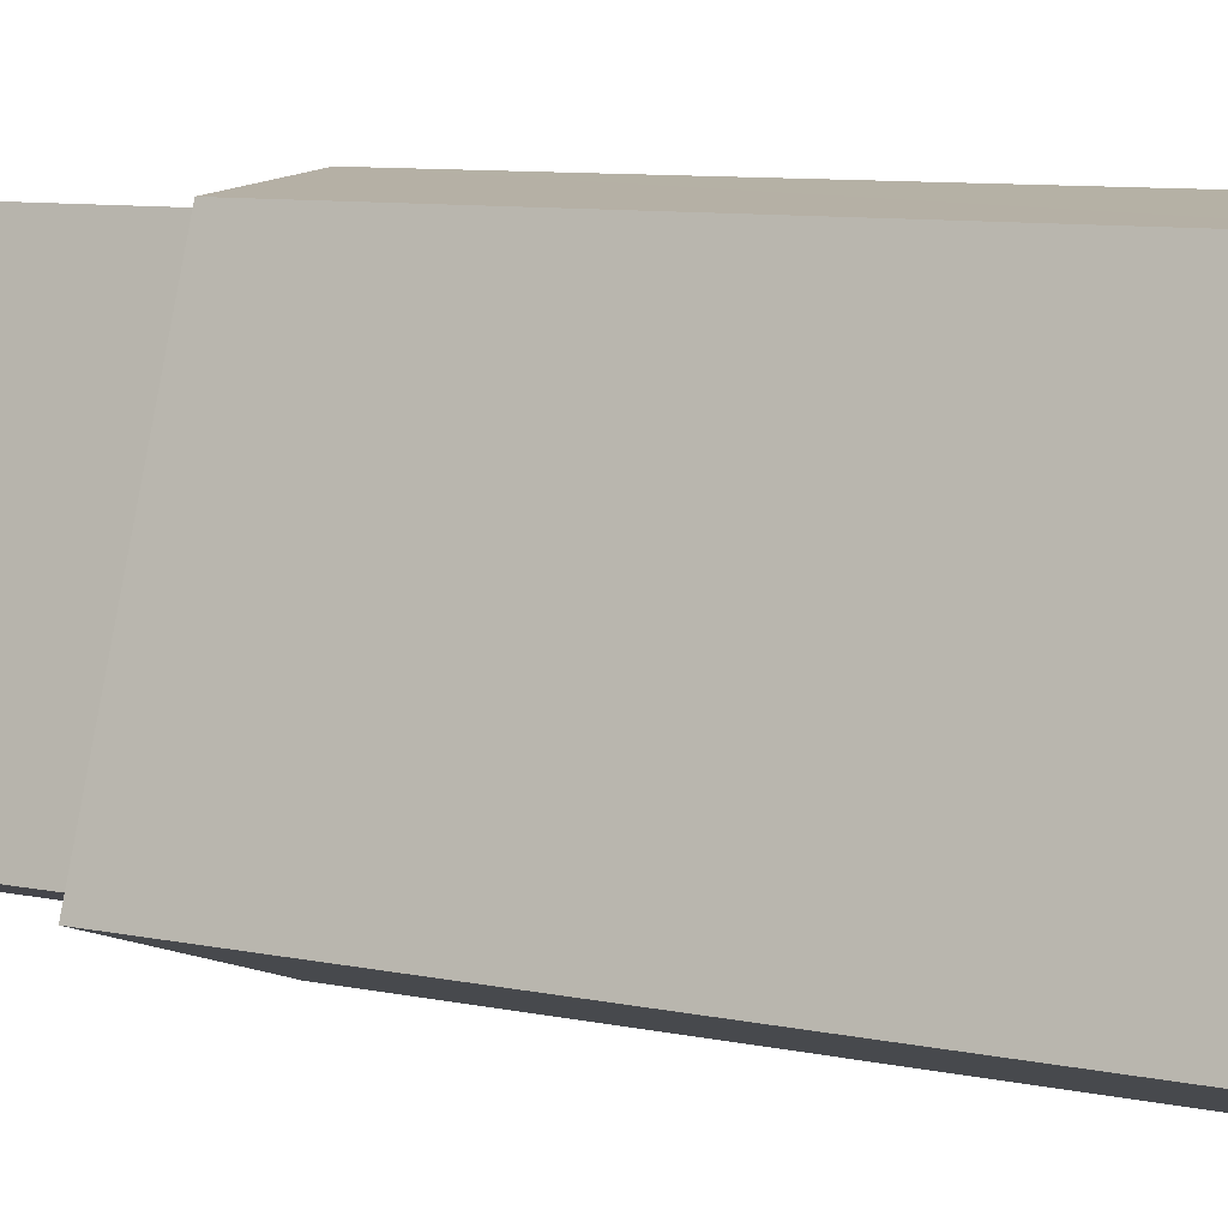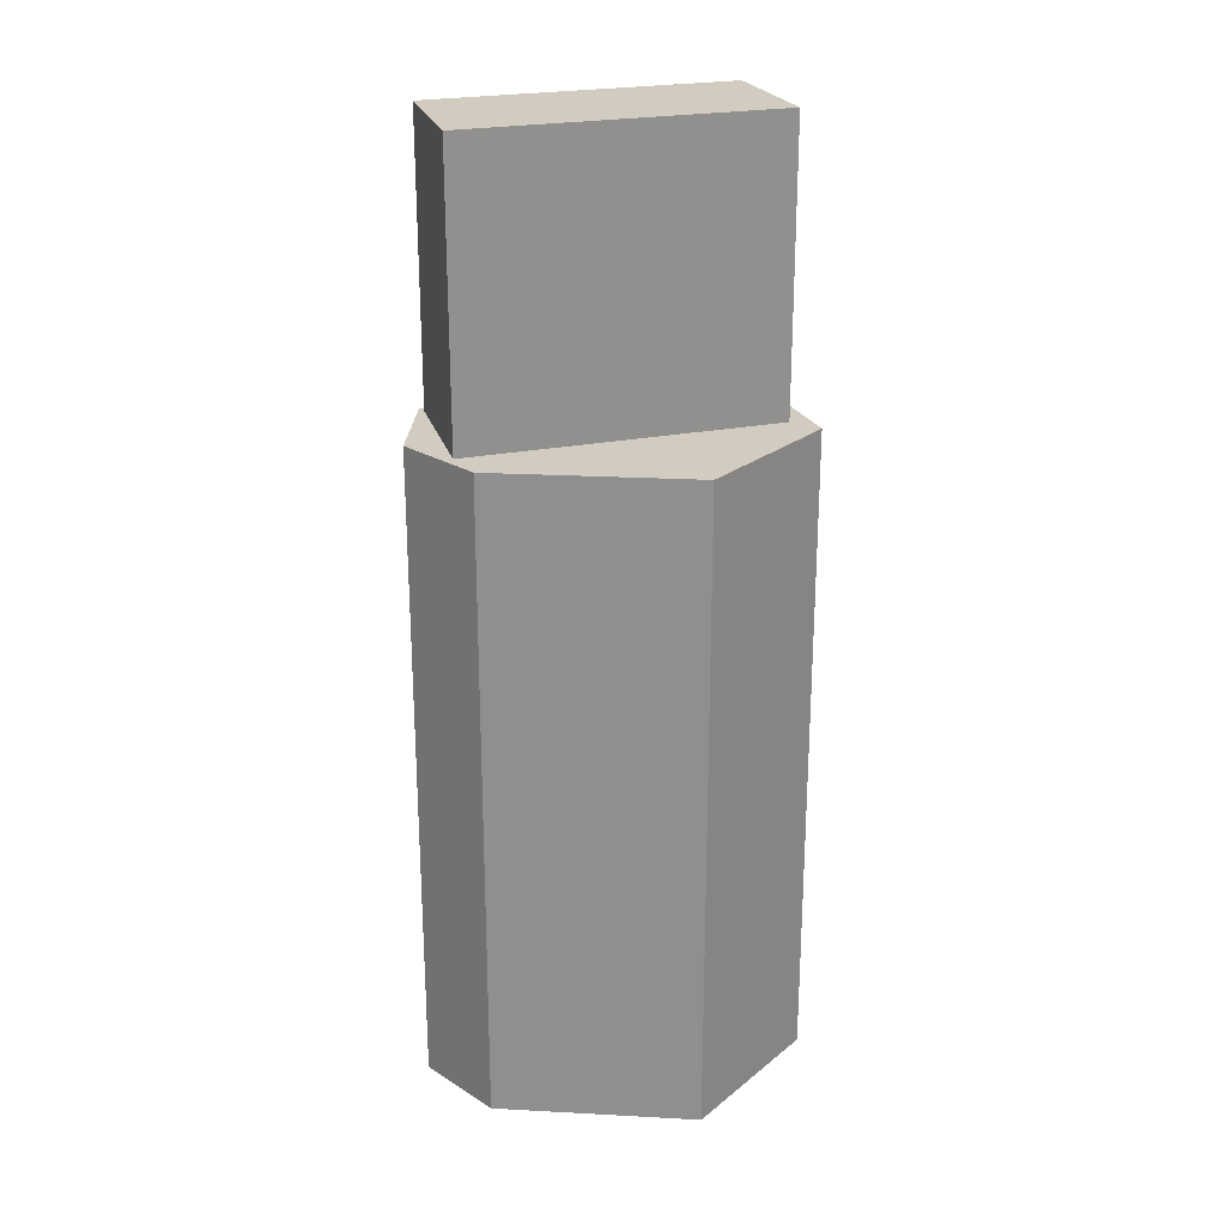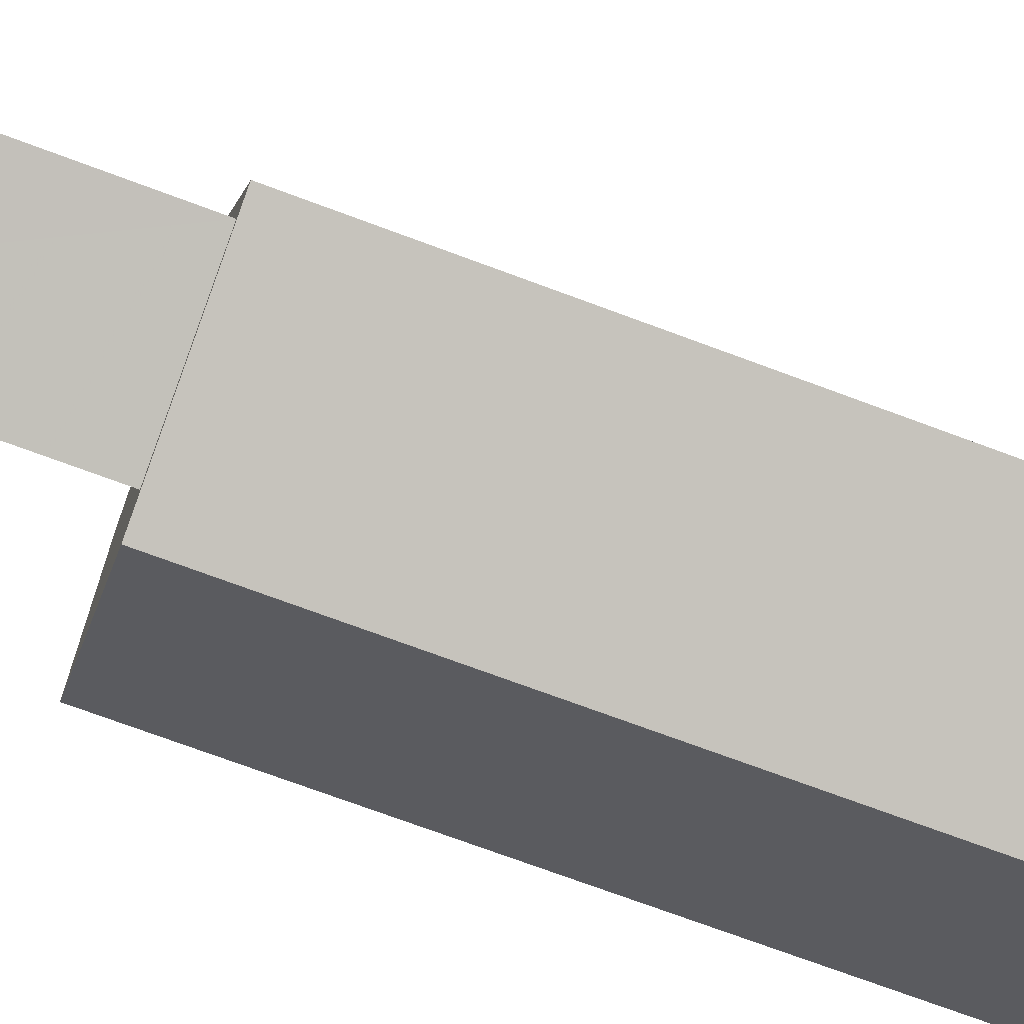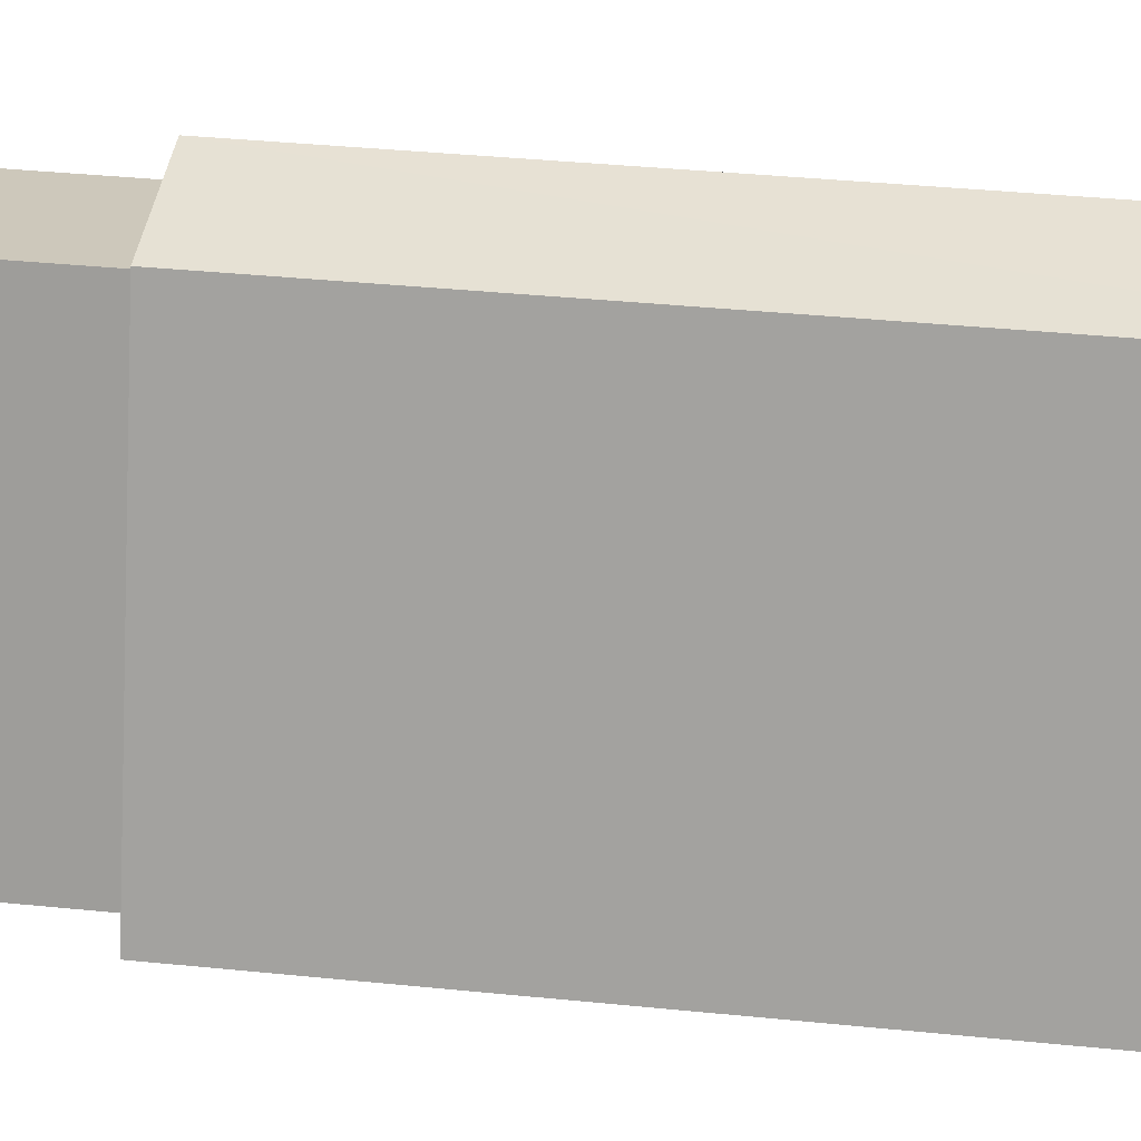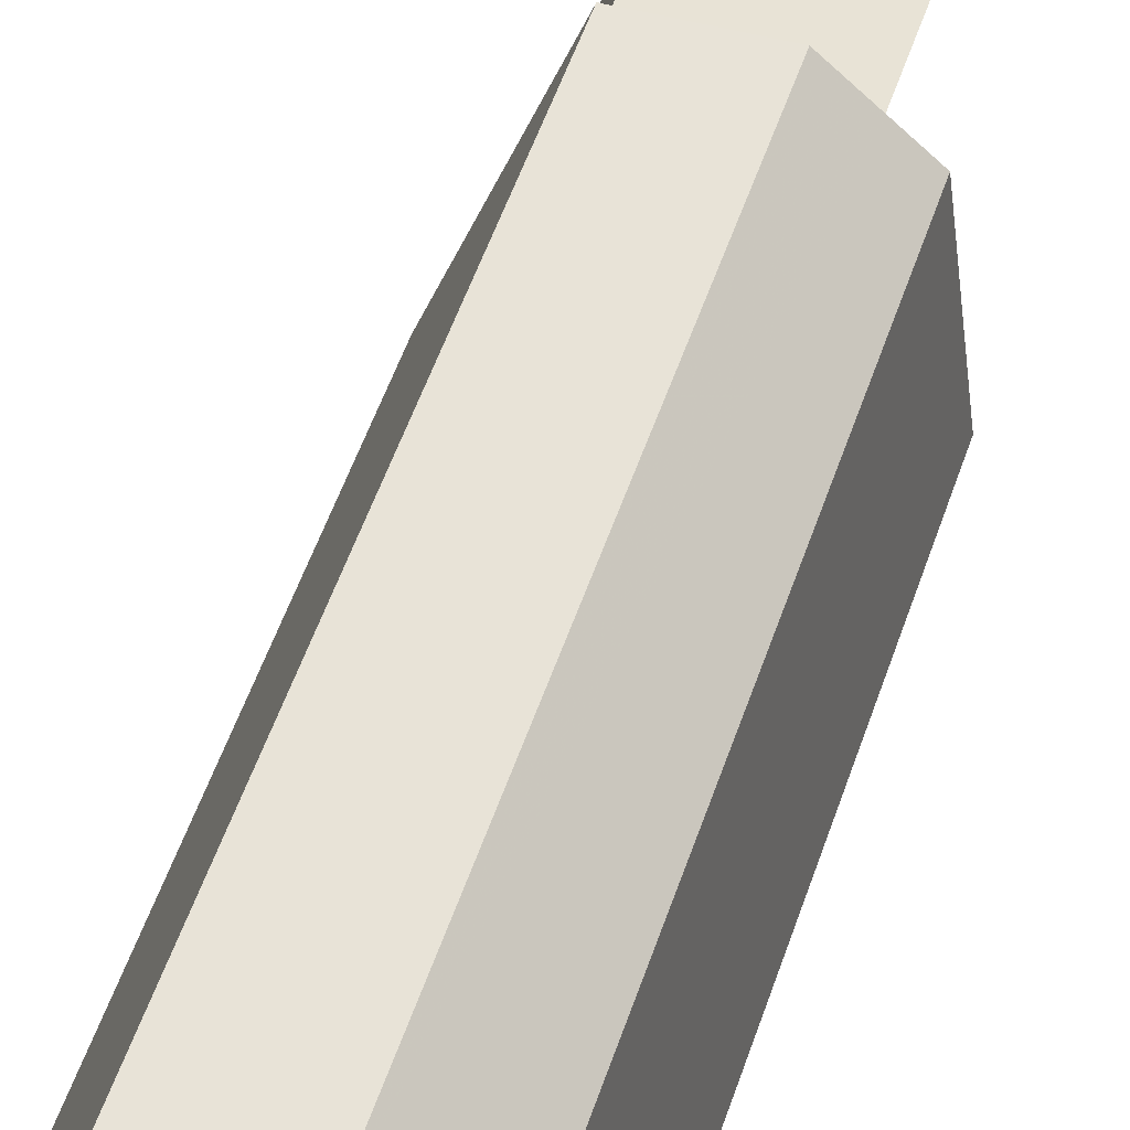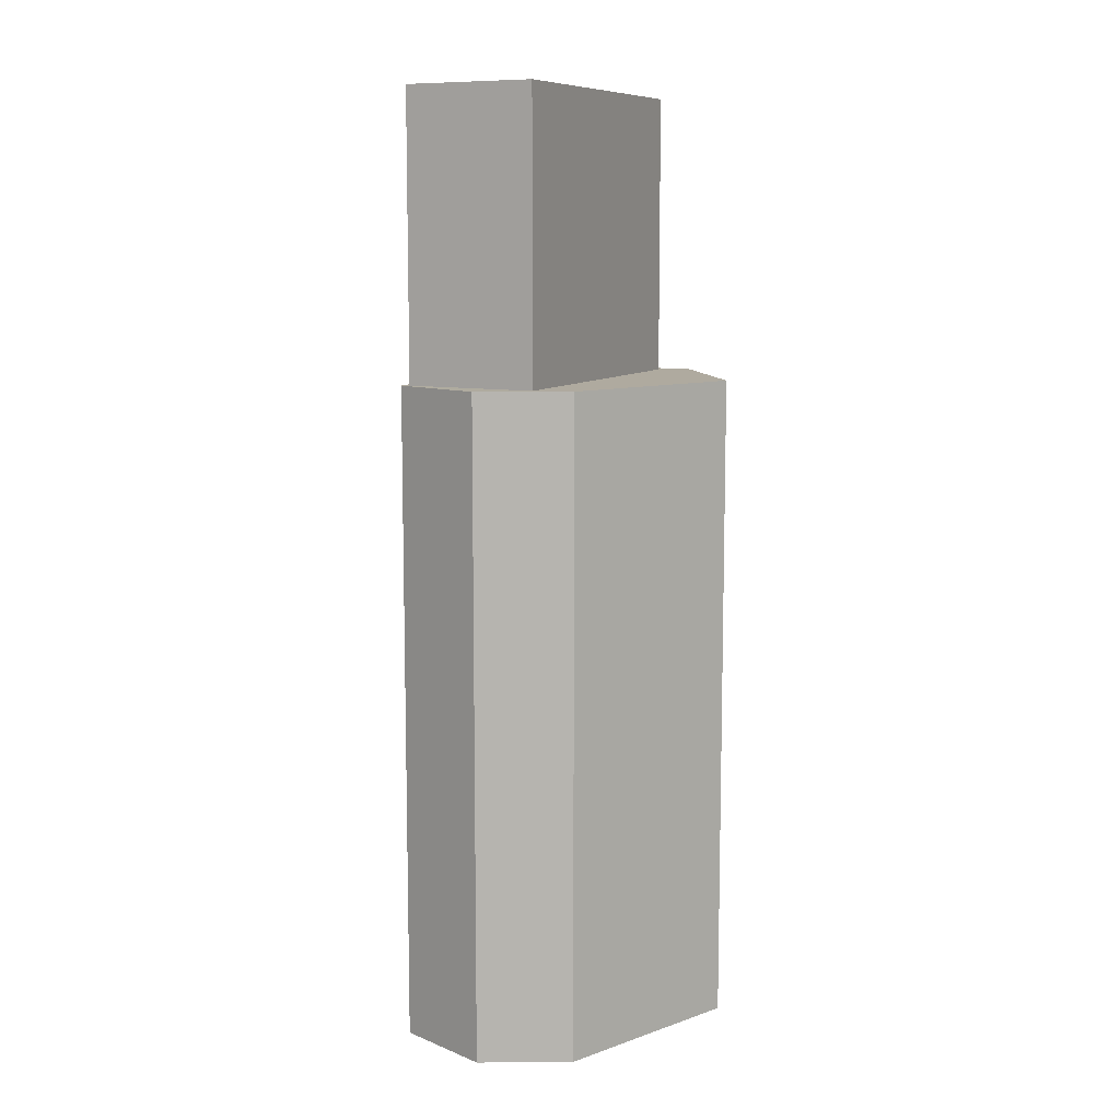
<metadata>
{"format":"obj","ext":"obj","renderer":"f3d","projection":"perspective","resolution":1024,"background":"white","views":[{"elev":7.6,"azim":123.2,"up":"+Y"},{"elev":23.8,"azim":-92.7,"up":"+Z"},{"elev":-72.1,"azim":69.5,"up":"+Y"},{"elev":34.1,"azim":98.0,"up":"+Y"},{"elev":57.6,"azim":-160.7,"up":"+Y"},{"elev":9.5,"azim":-139.7,"up":"+Z"}]}
</metadata>
<code>
v -1.187e+04 -3.441e+04 36.91
v -1.187e+04 -3.441e+04 36.91
v -1.187e+04 -3.442e+04 36.91
v -1.186e+04 -3.442e+04 36.91
v -1.187e+04 -3.442e+04 36.91
v -1.187e+04 -3.442e+04 36.91
v -1.187e+04 -3.442e+04 54.37
v -1.187e+04 -3.442e+04 54.37
v -1.187e+04 -3.442e+04 54.37
v -1.187e+04 -3.442e+04 54.37
v -1.187e+04 -3.441e+04 54.37
v -1.187e+04 -3.442e+04 54.37
v -1.187e+04 -3.441e+04 54.37
v -1.186e+04 -3.442e+04 54.37
v -1.187e+04 -3.441e+04 54.37
v -1.186e+04 -3.442e+04 54.37
v -1.187e+04 -3.441e+04 54.37
v -1.187e+04 -3.441e+04 54.37
v -1.187e+04 -3.442e+04 61.88
v -1.187e+04 -3.441e+04 61.88
v -1.187e+04 -3.441e+04 61.88
v -1.186e+04 -3.442e+04 61.88
f 1 2 3
f 2 4 5
f 3 2 5
f 4 6 5
f 7 8 9
f 10 7 11
f 8 12 9
f 13 10 11
f 7 9 11
f 12 14 9
f 11 15 13
f 16 14 12
f 17 15 11
f 17 18 15
f 18 14 16
f 18 17 14
f 19 20 21
f 19 22 20
f 7 5 6
f 8 7 6
f 10 3 5
f 7 10 5
f 13 1 3
f 3 10 13
f 15 1 13
f 15 2 1
f 15 18 2
f 18 16 4
f 2 18 4
f 12 6 4
f 4 16 12
f 8 6 12
f 17 21 20
f 17 11 21
f 14 20 22
f 14 17 20
f 14 22 19
f 9 14 19
f 9 19 21
f 11 9 21

</code>
